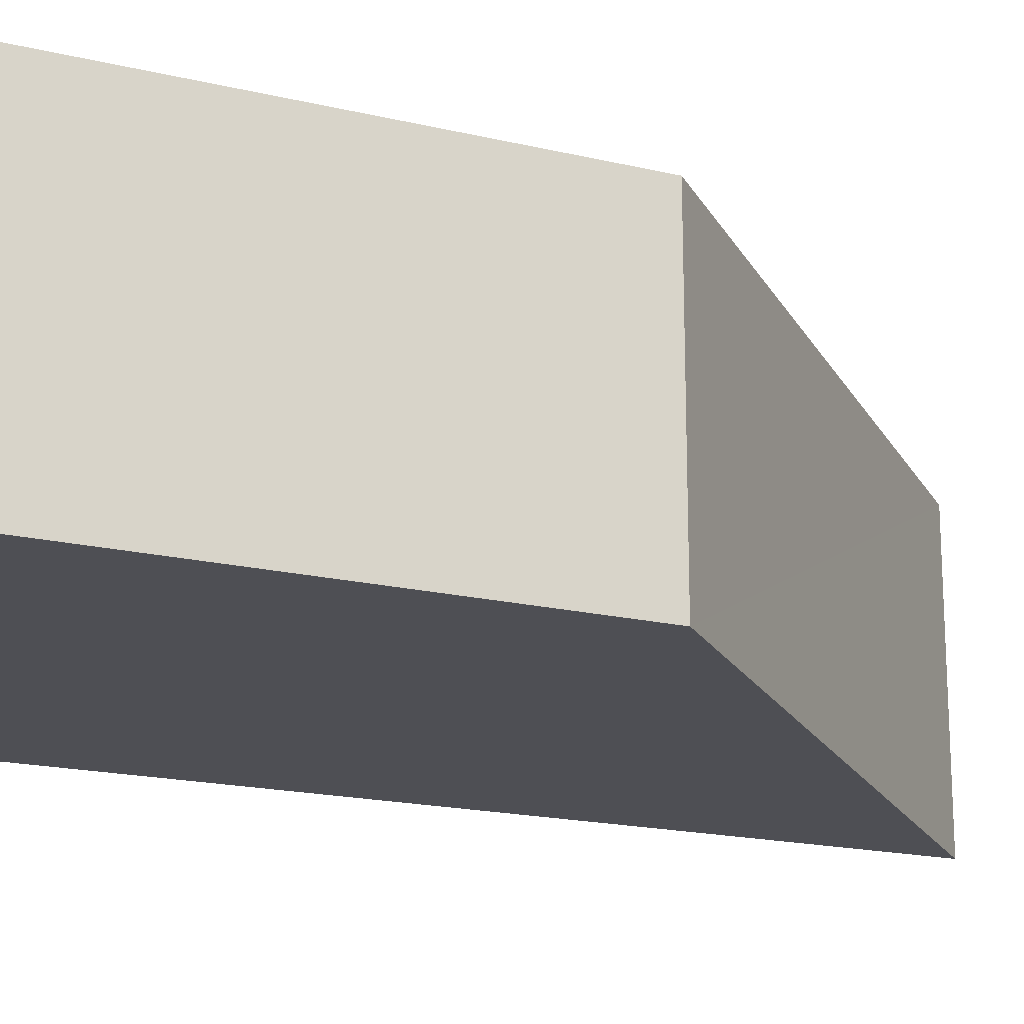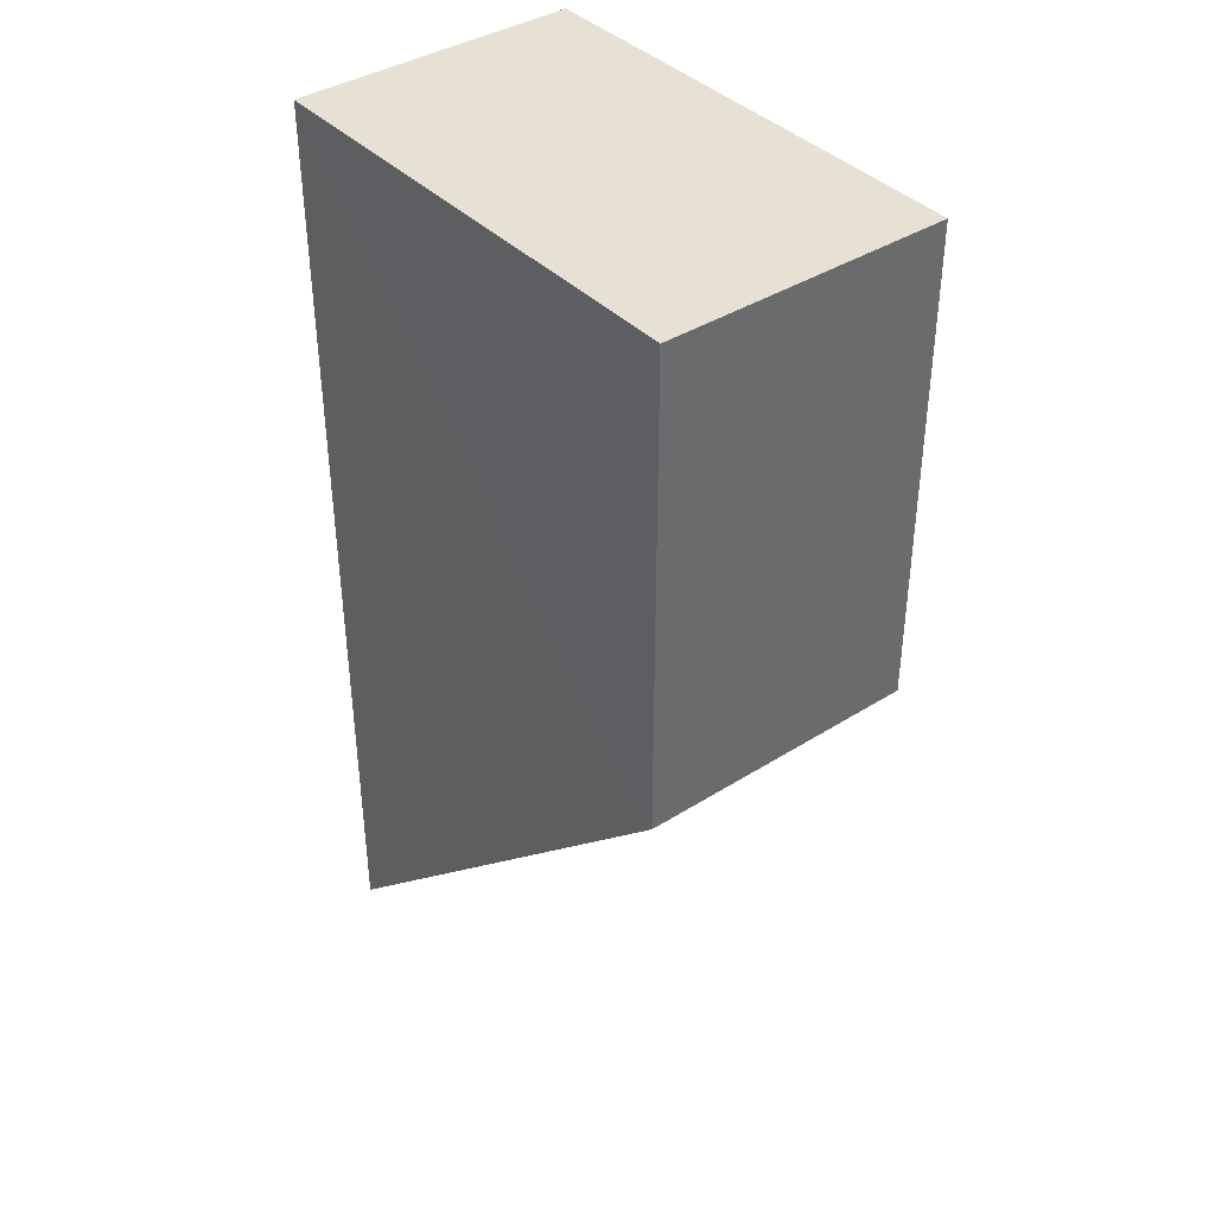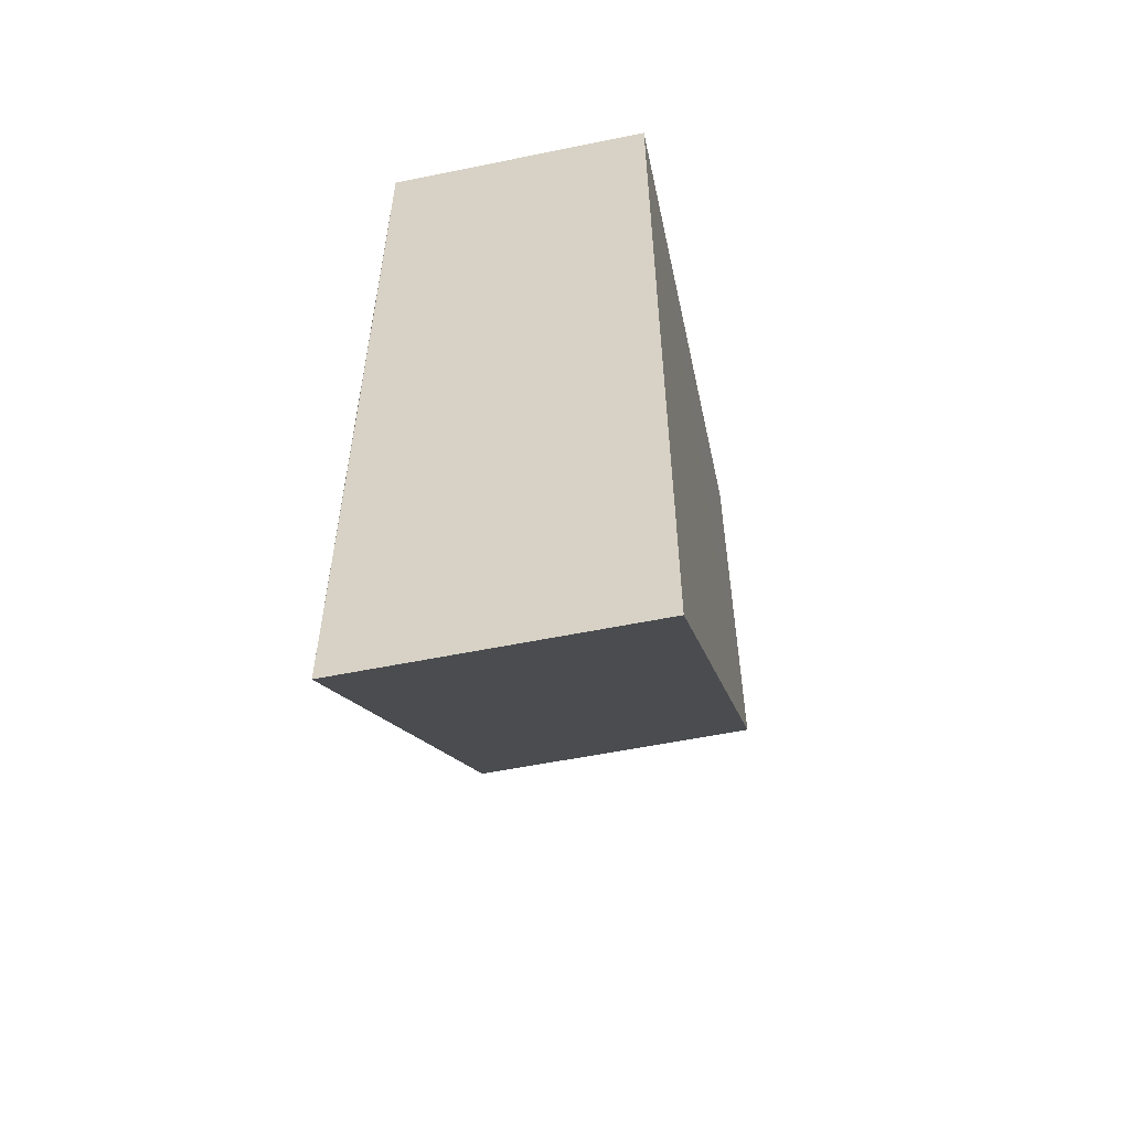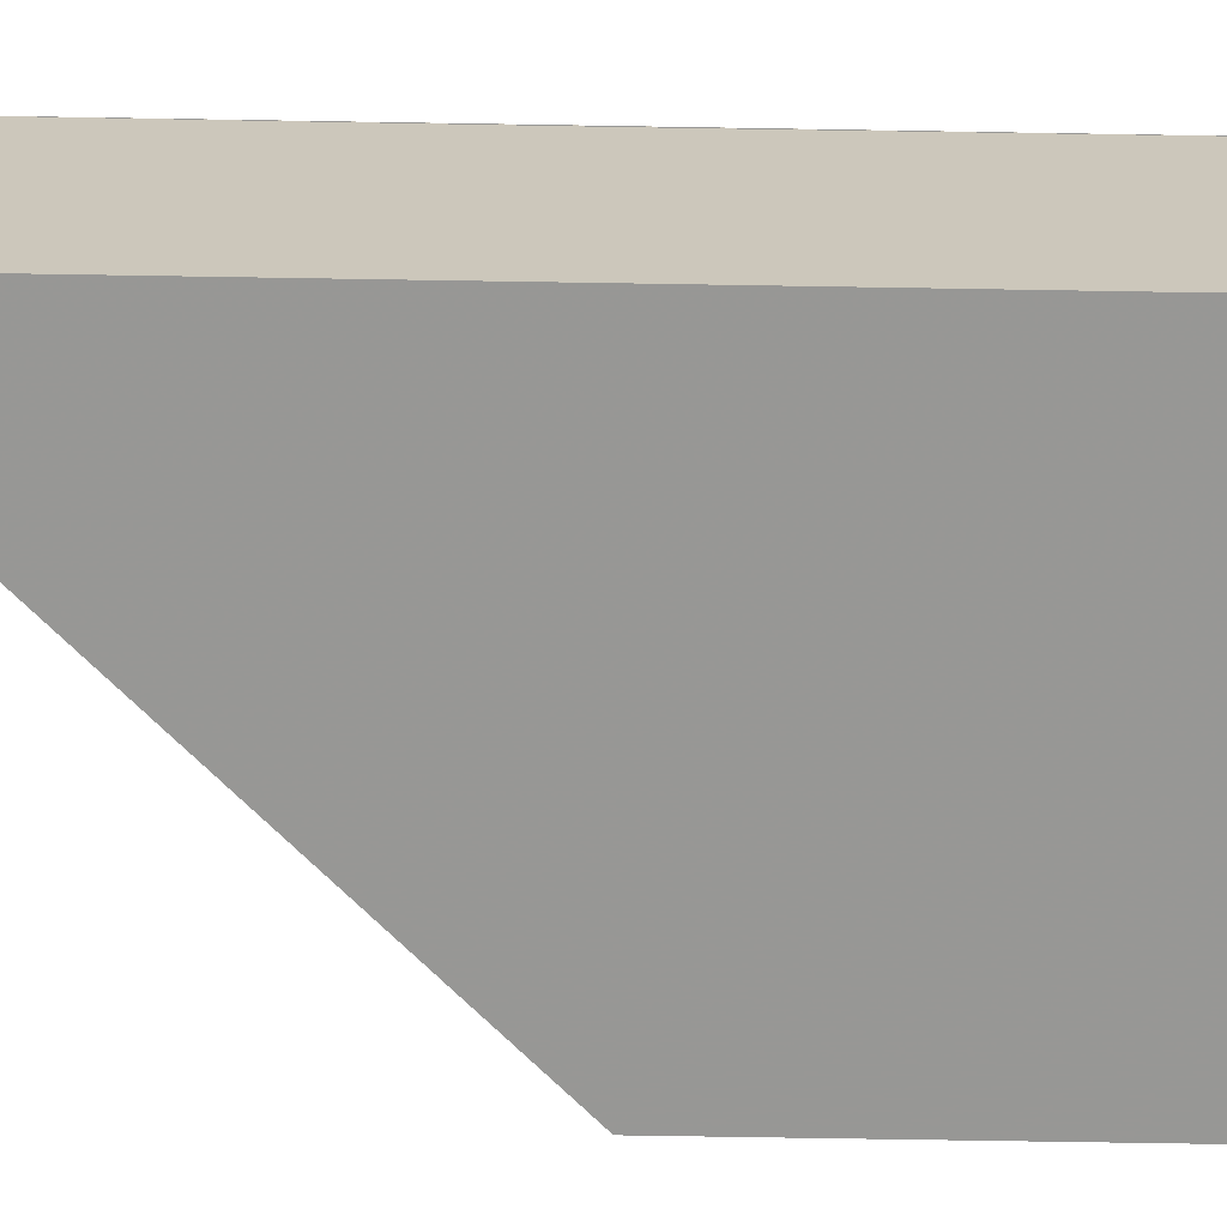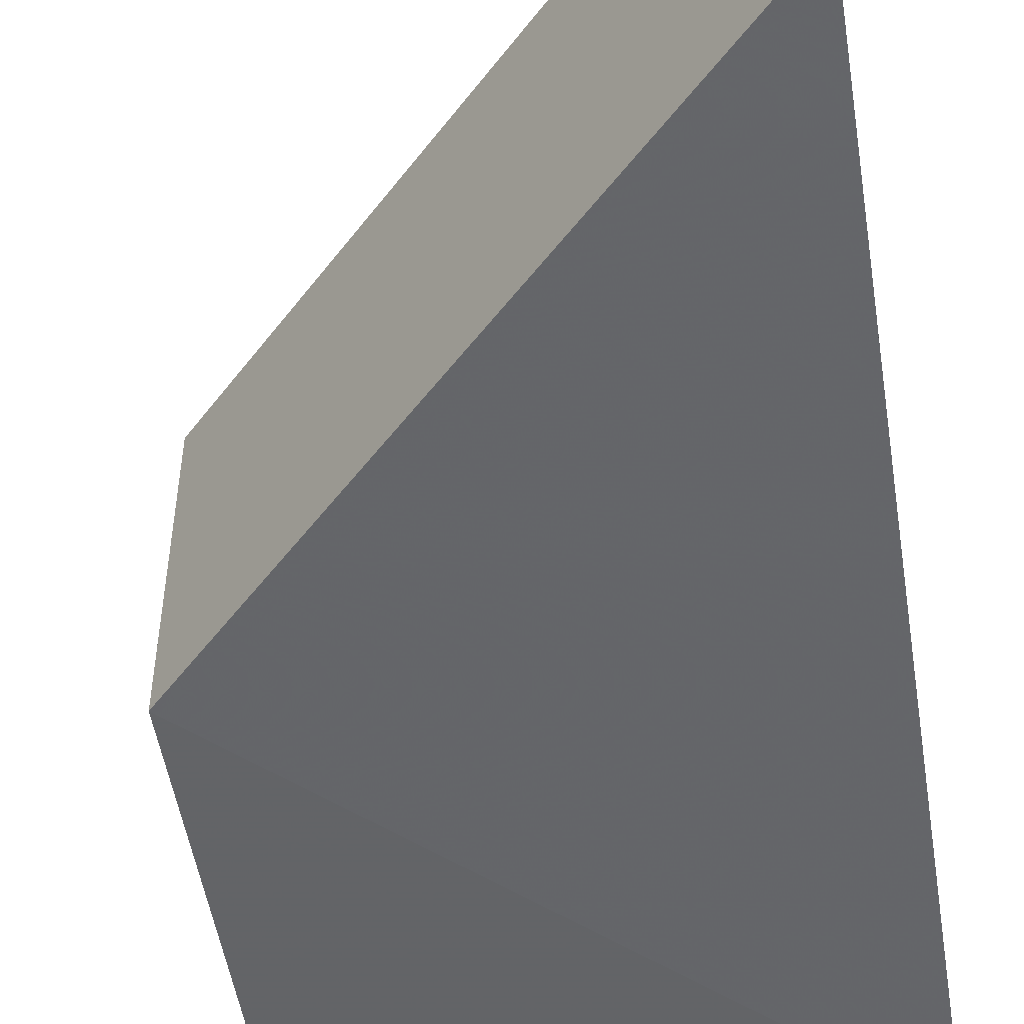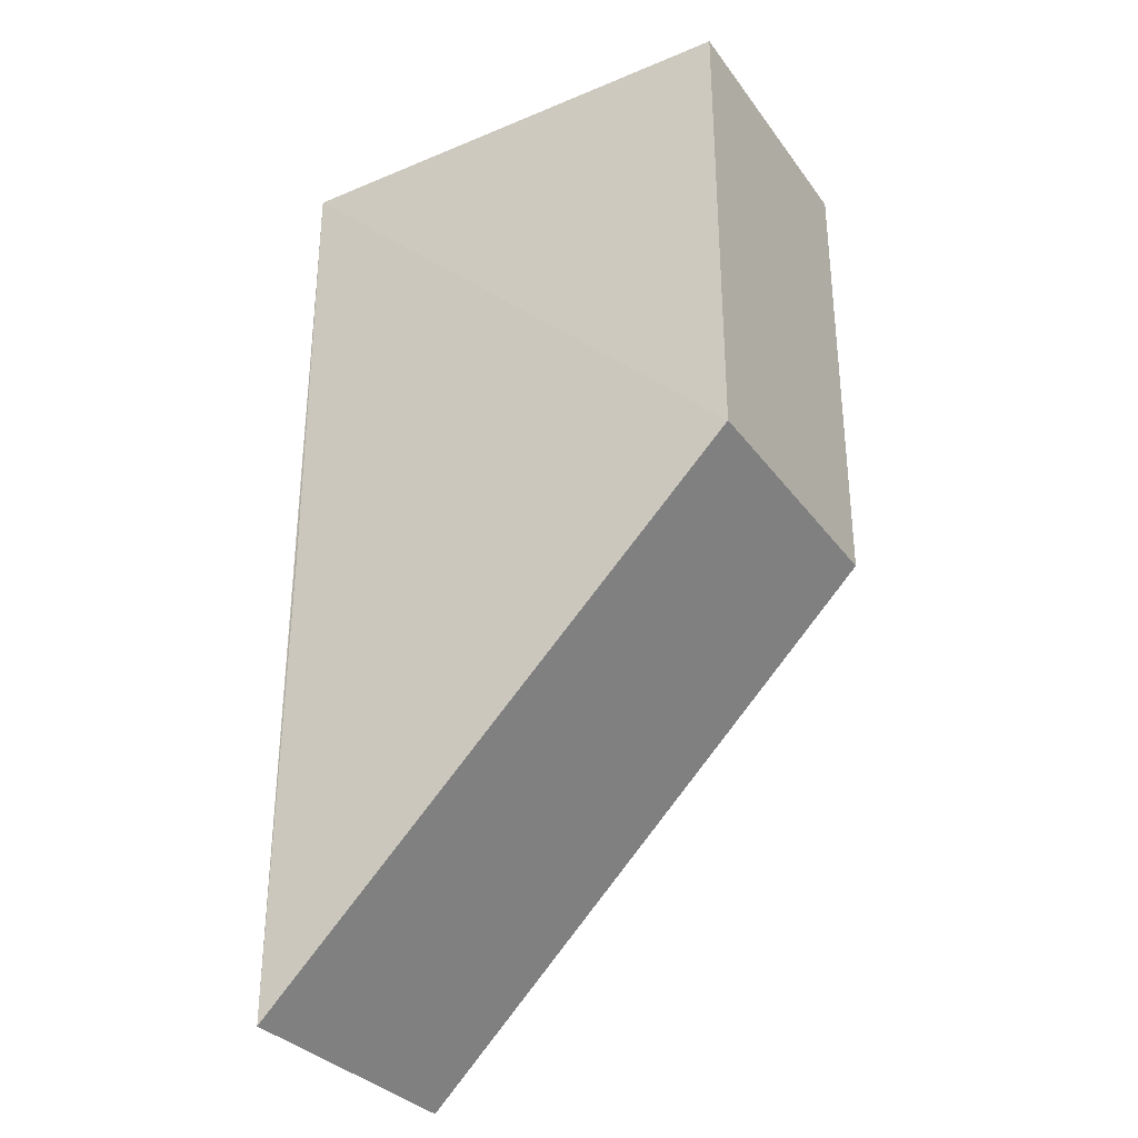
<metadata>
{"format":"obj","ext":"obj","renderer":"f3d","projection":"perspective","resolution":1024,"background":"white","views":[{"elev":-18.6,"azim":-114.4,"up":"+Z"},{"elev":40.1,"azim":-128.4,"up":"+Y"},{"elev":-57.0,"azim":102.5,"up":"+Y"},{"elev":-68.1,"azim":89.3,"up":"+Z"},{"elev":-51.6,"azim":9.3,"up":"+Z"},{"elev":-32.2,"azim":-149.6,"up":"+Y"}]}
</metadata>
<code>
o 5325
v 2168 1872 12.45
v 2168 1872 12.45
v 2168 1872 12.45
v 2168 1872 12.45
v 2168 1872 12.45
v 2168 1872 12.45
v 2168 1872 12.45
v 2168 1872 12.45
v 2168 1872 12.45
v 2168 1872 12.45
v 2168 1872 12.45
v 2168 1872 12.45
v 2168 1872 12.45
v 2168 1872 12.45
v 2168 1872 12.45
v 2168 1872 12.45
v 2168 1872 12.45
v 2168 1872 12.45
v 2168 1872 12.45
v 2168 1872 12.45
v 2168 1872 12.45
v 2168 1872 12.45
v 2168 1872 12.45
f 1 2 3
f 2 4 3
f 5 1 6
f 6 2 7
f 2 8 9
f 7 10 11
f 7 12 13
f 5 12 14
f 15 10 14
f 15 12 16
f 17 8 14
f 17 18 19
f 17 20 21
f 20 22 23

</code>
